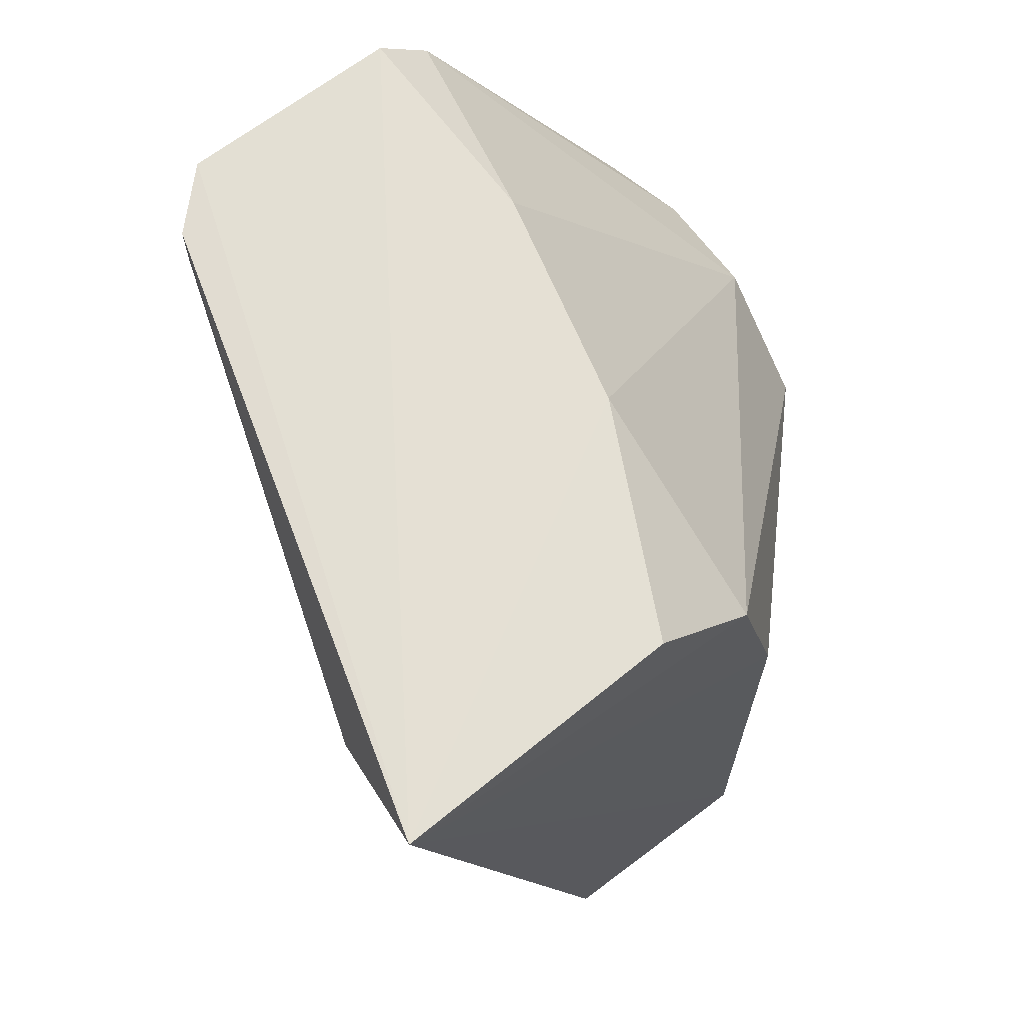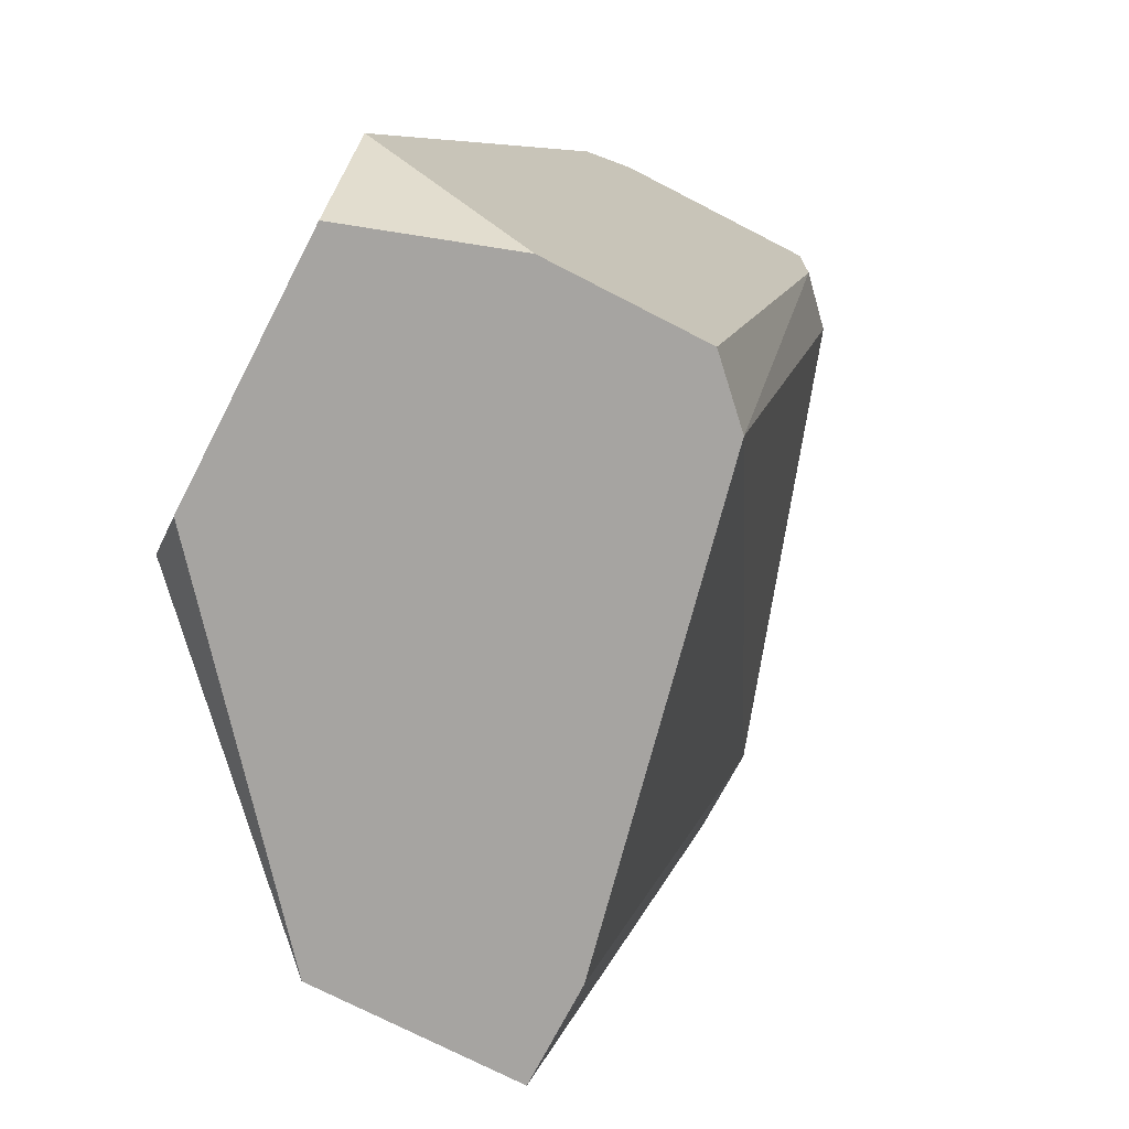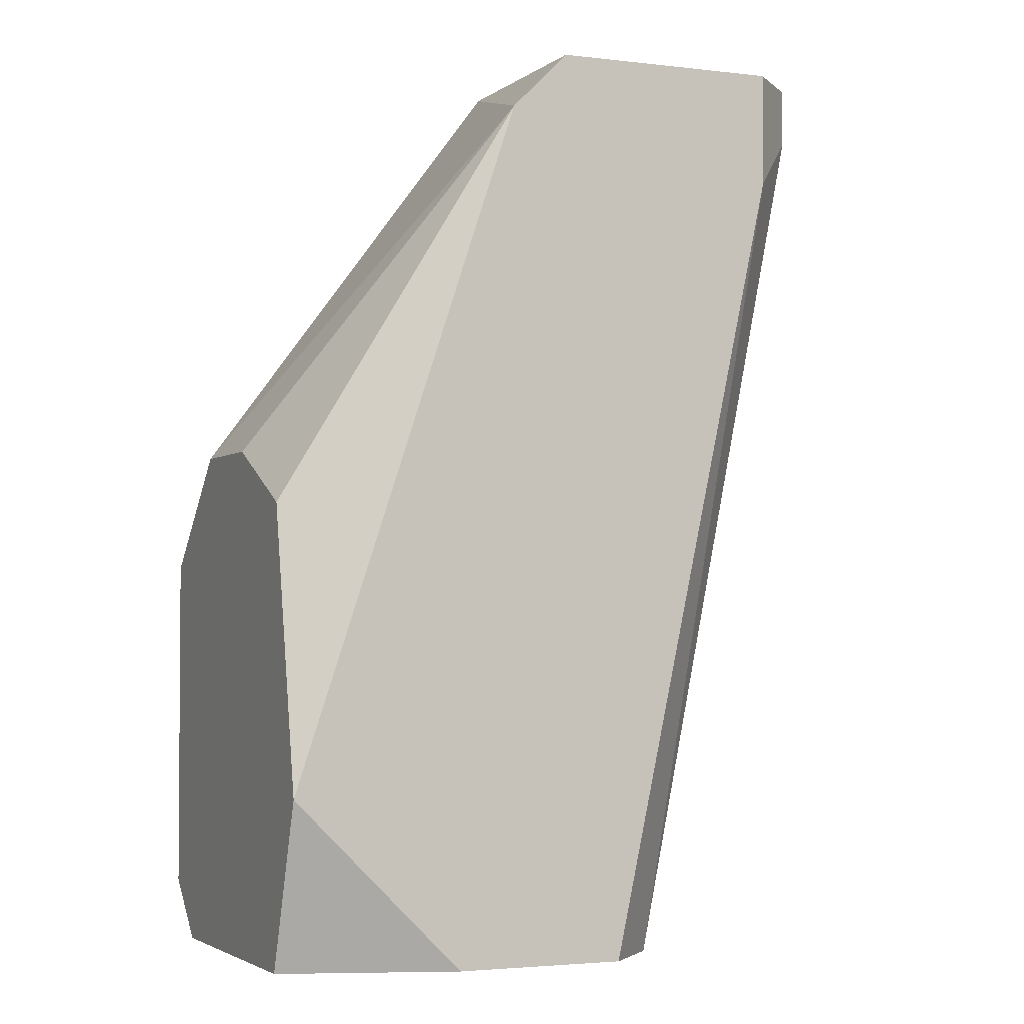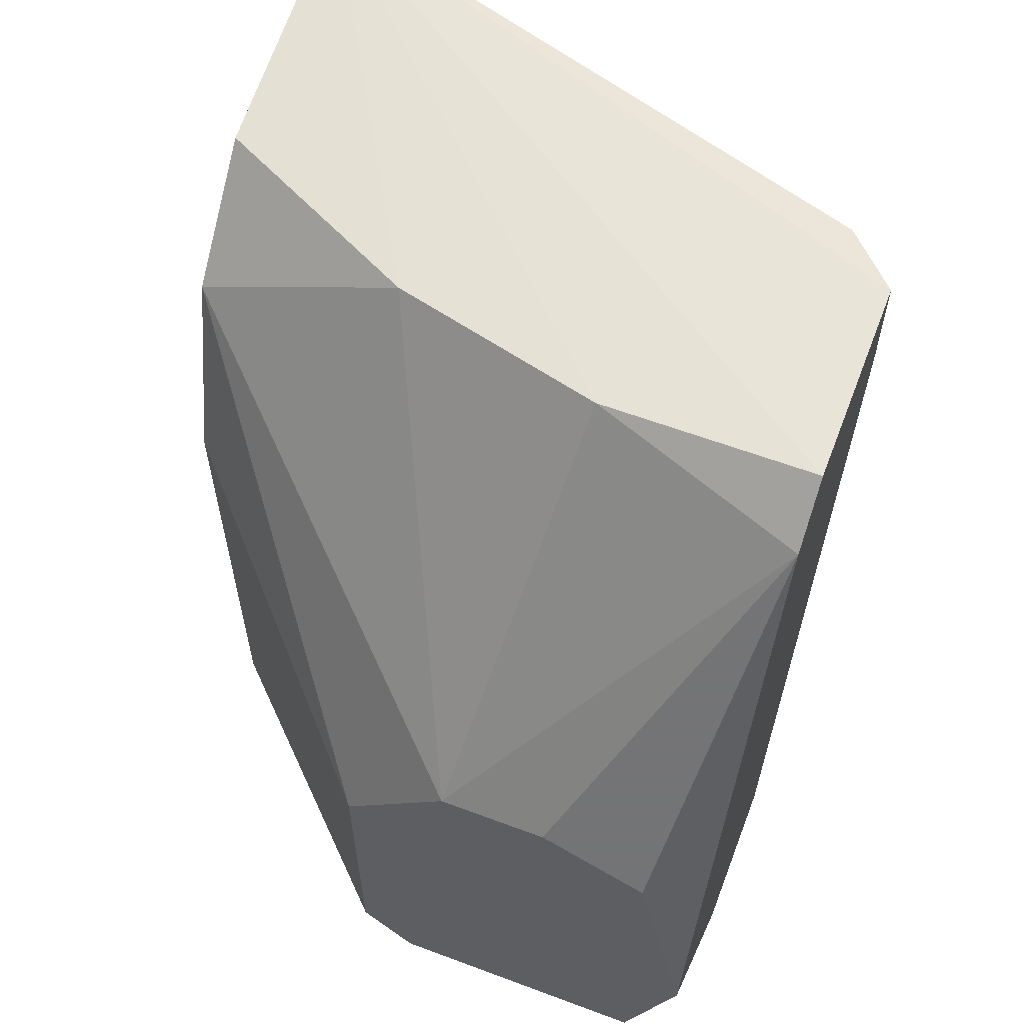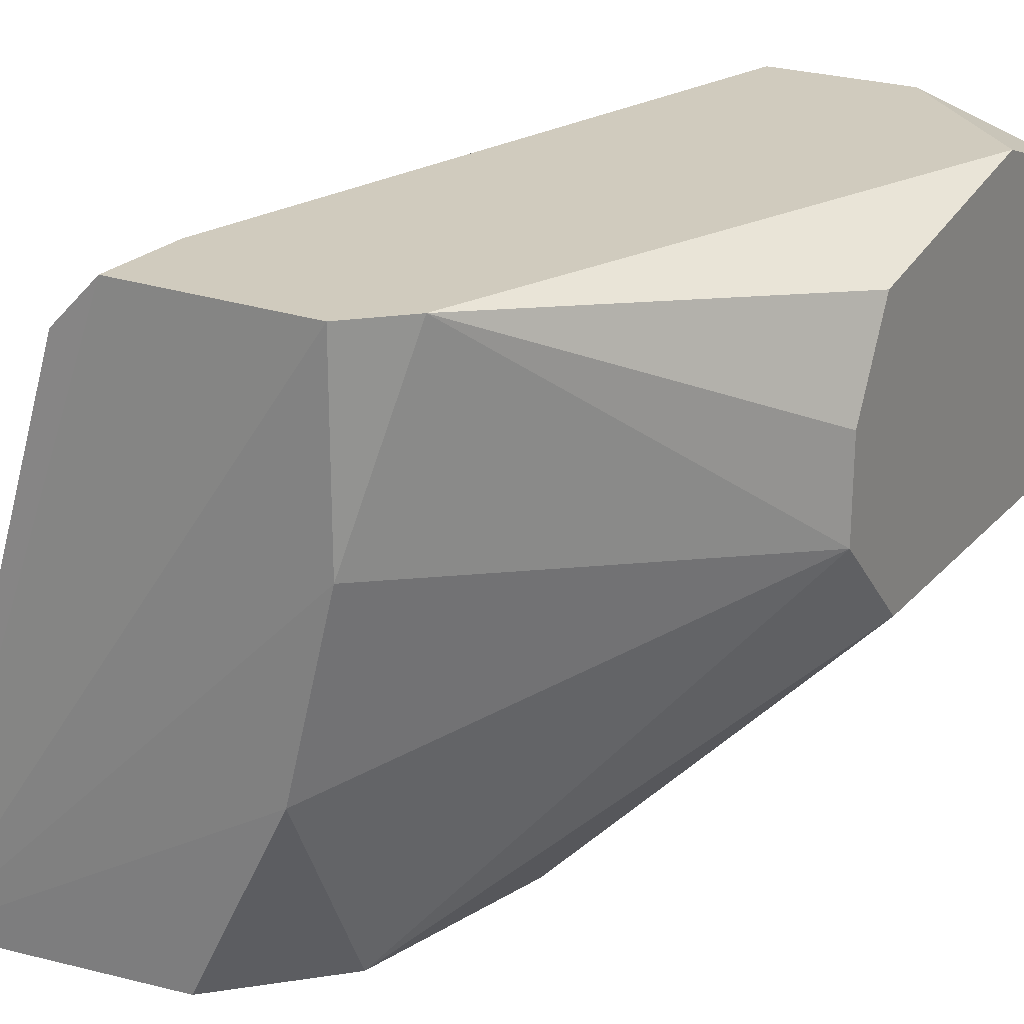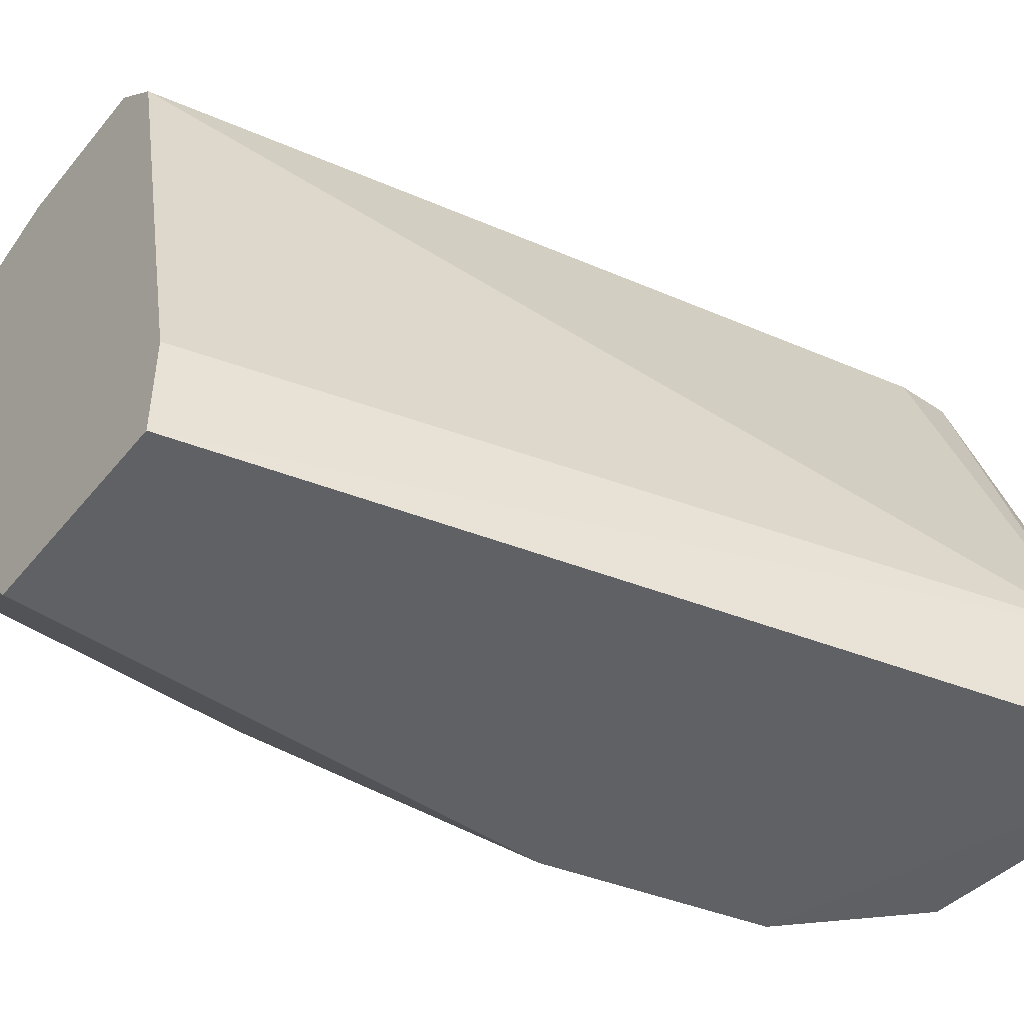
<metadata>
{"format":"obj","ext":"obj","renderer":"f3d","projection":"perspective","resolution":1024,"background":"white","views":[{"elev":67.9,"azim":-37.1,"up":"+Z"},{"elev":-73.5,"azim":152.7,"up":"+Z"},{"elev":-2.8,"azim":156.3,"up":"+Z"},{"elev":60.5,"azim":110.9,"up":"+Z"},{"elev":23.4,"azim":30.7,"up":"+Y"},{"elev":-48.0,"azim":-127.1,"up":"+Y"}]}
</metadata>
<code>
v -0.01099 -0.2119 0.1202
v 0.1318 -0.135 0.05427
v 0.1318 -0.157 0.05427
v 0.03298 -0.2339 -0.04457
v 0.06589 -0.1021 -0.04457
v 0.03298 -0.1021 0.1312
v 0.04397 -0.2339 0.1312
v 0.1318 -0.1789 -0.03358
v 0.1318 -0.1021 -0.01161
v 0.07687 -0.1021 0.1312
v 0.07687 -0.2339 0.06527
v -0.01439 -0.237 0.1354
v 0.07687 -0.2339 -0.04457
v 0.05495 -0.1131 -0.04457
v 0.1318 -0.1131 -0.04457
v 0.02198 -0.1131 0.1202
v 0.07687 -0.146 0.1312
v 0.1318 -0.1789 0.03235
v 0.06589 -0.2339 0.1092
v 0.03298 -0.2119 -0.04457
v 0.1318 -0.1131 0.04331
v 0.08786 -0.1021 0.1202
v 0.1318 -0.168 -0.04457
v 0.06589 -0.1899 0.1312
v 0.02198 -0.1131 0.1312
v 0.09886 -0.1021 -0.04457
v 0.03298 -0.1021 0.1092
f 14 16 27
f 2 3 8
f 5 6 9
f 2 8 9
f 9 6 10
f 1 4 12
f 10 6 12
f 11 12 13
f 4 5 13
f 8 11 13
f 12 4 13
f 5 4 14
f 9 8 15
f 13 5 15
f 14 1 16
f 10 12 17
f 8 3 18
f 11 8 18
f 11 18 19
f 7 12 19
f 12 11 19
f 18 3 19
f 4 1 20
f 1 14 20
f 14 4 20
f 2 9 21
f 3 2 22
f 9 10 22
f 17 3 22
f 10 17 22
f 2 21 22
f 21 9 22
f 8 13 23
f 15 8 23
f 13 15 23
f 12 7 24
f 3 17 24
f 17 12 24
f 7 19 24
f 19 3 24
f 1 12 25
f 12 6 25
f 6 16 25
f 16 1 25
f 5 9 26
f 15 5 26
f 9 15 26
f 6 5 27
f 5 14 27
f 16 6 27

</code>
